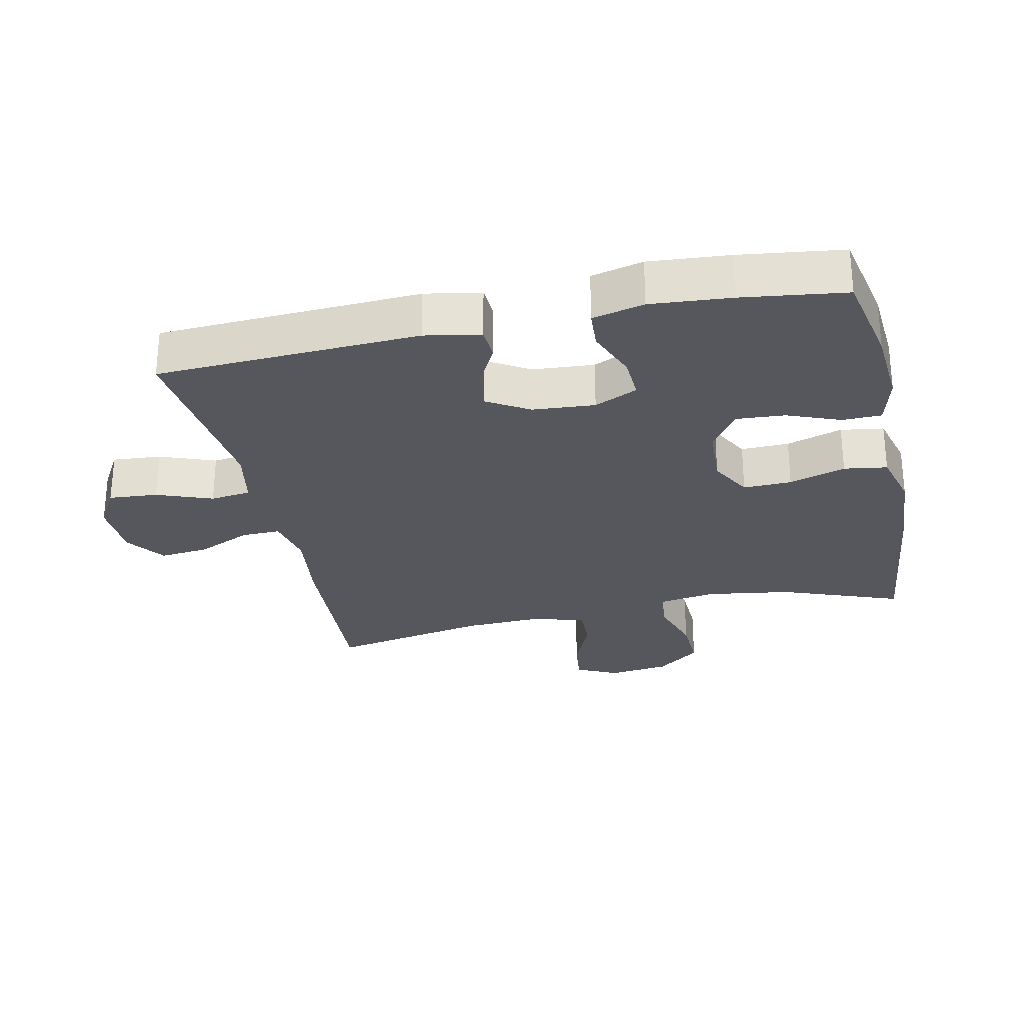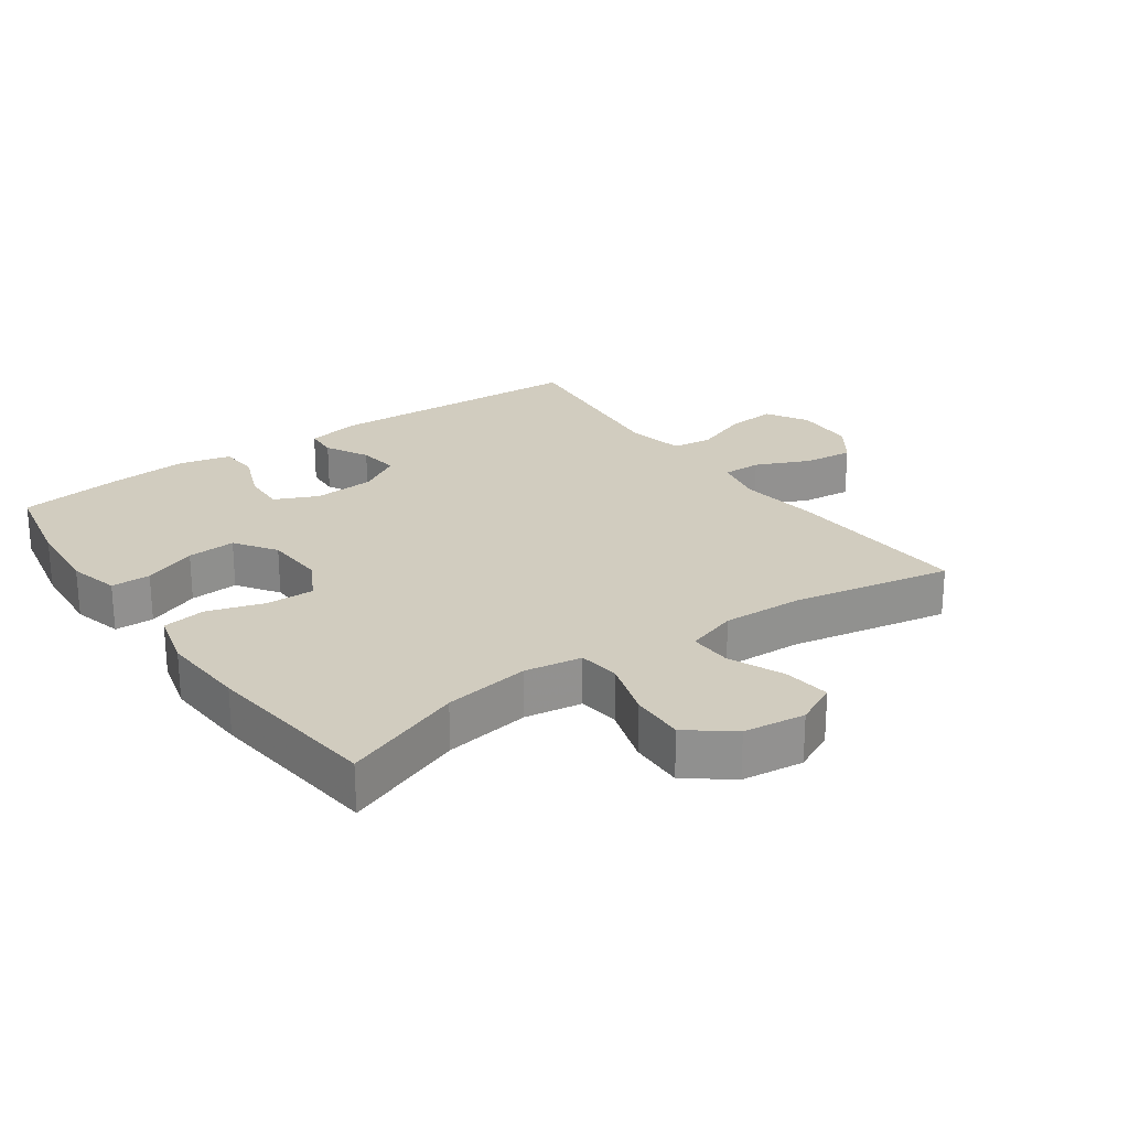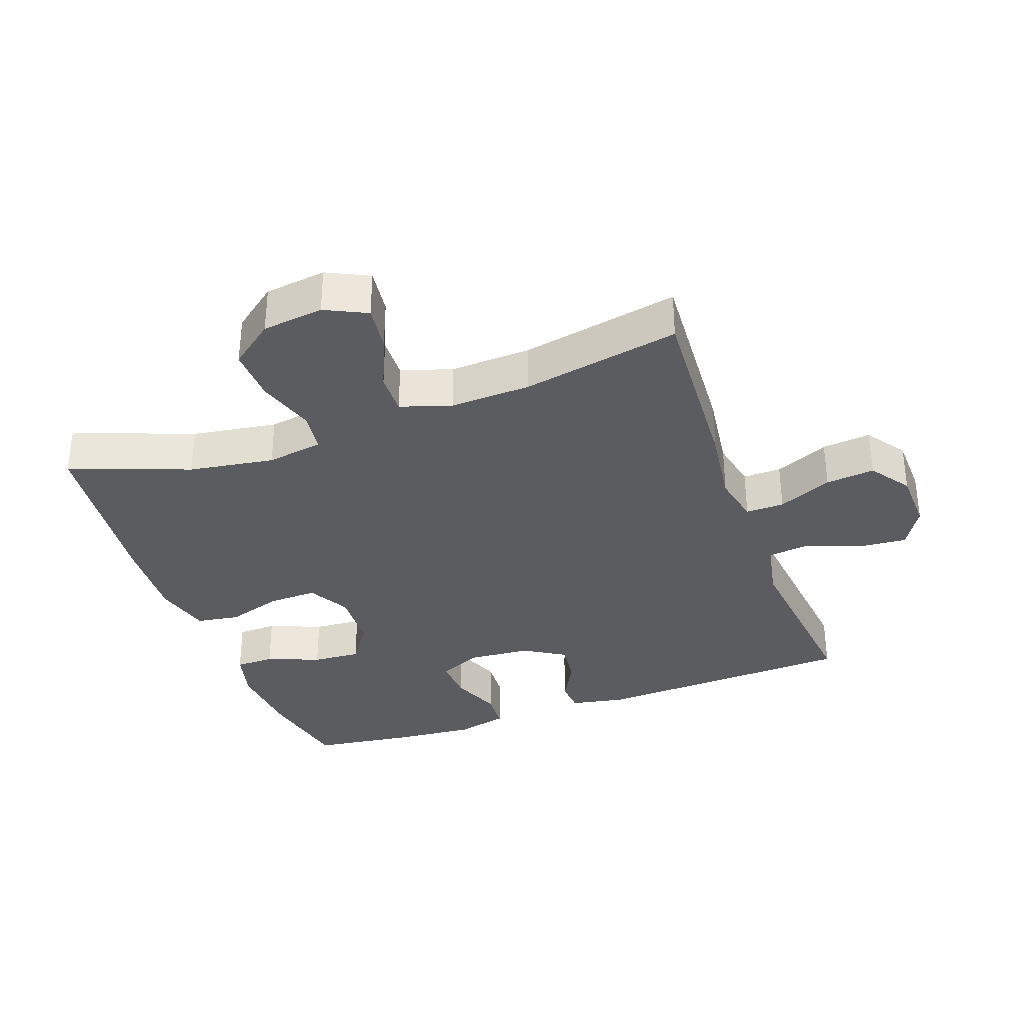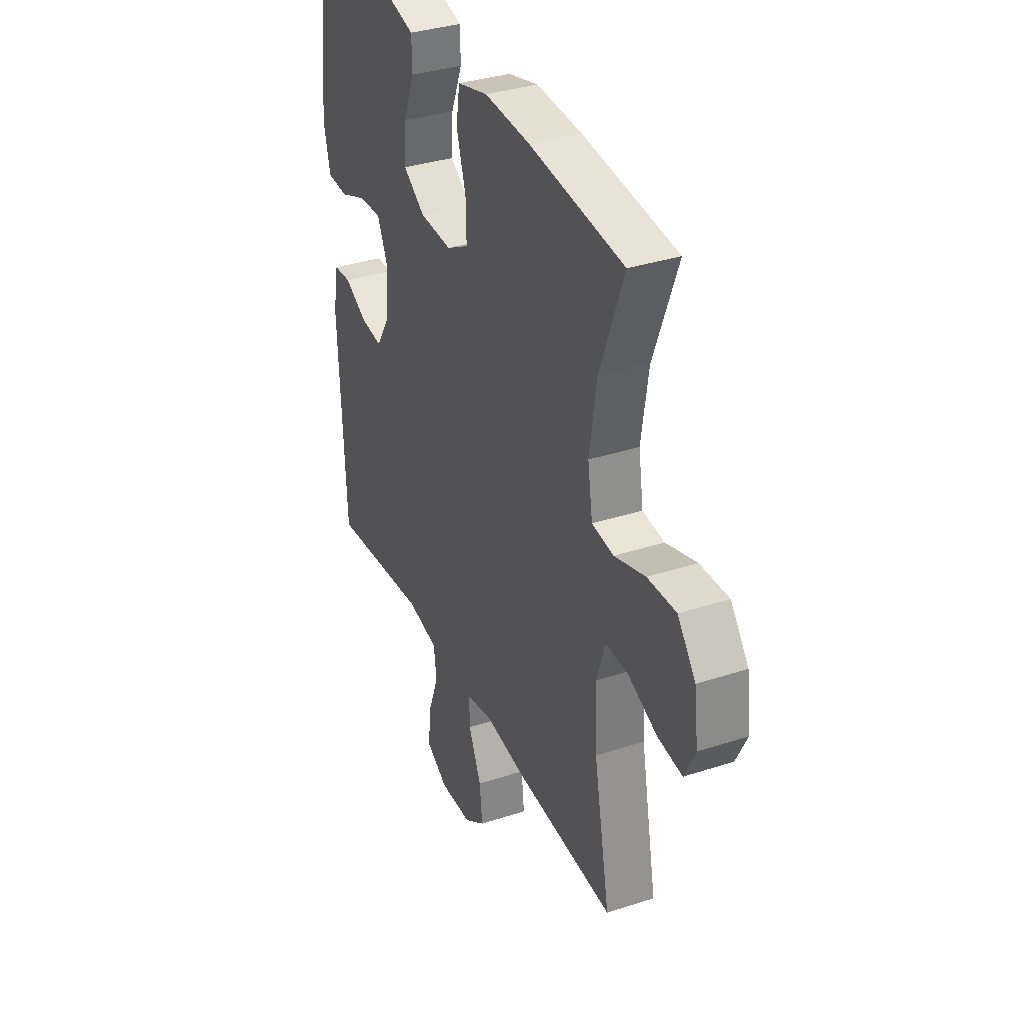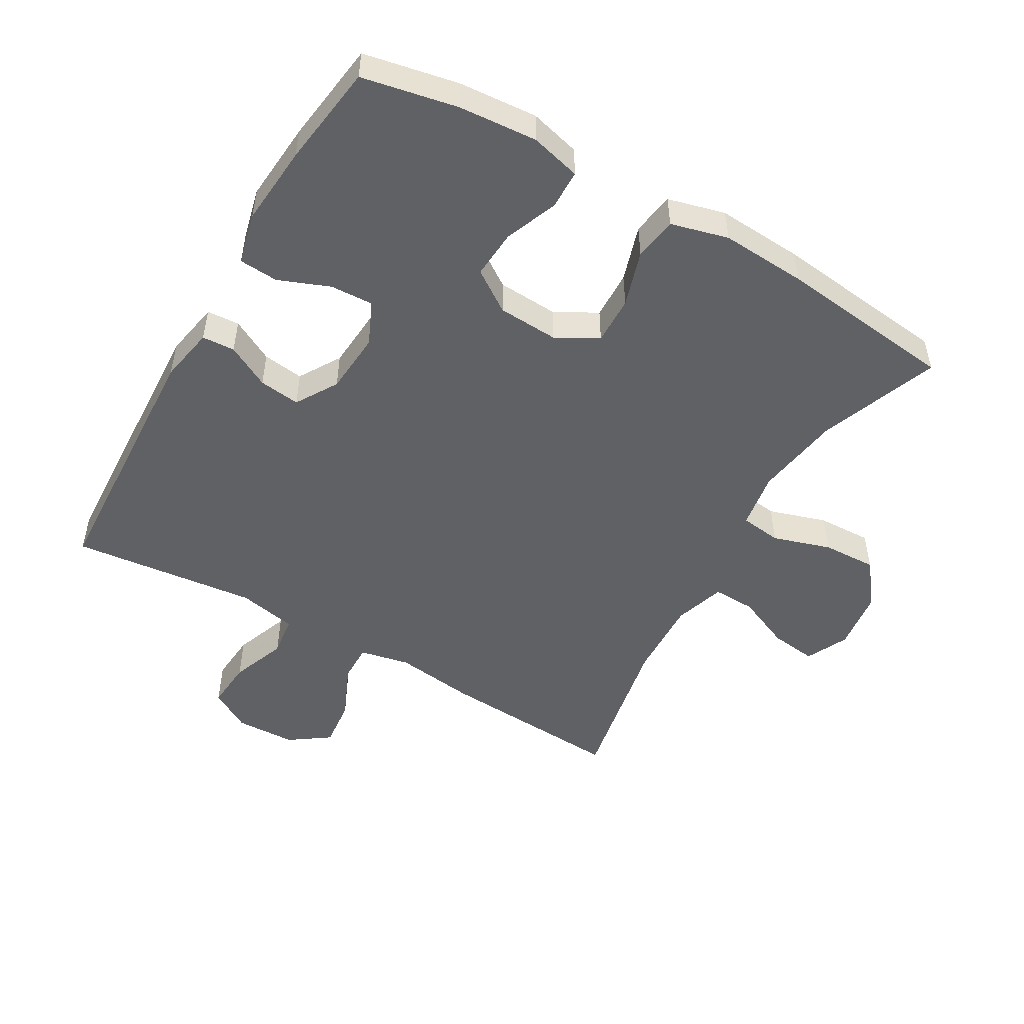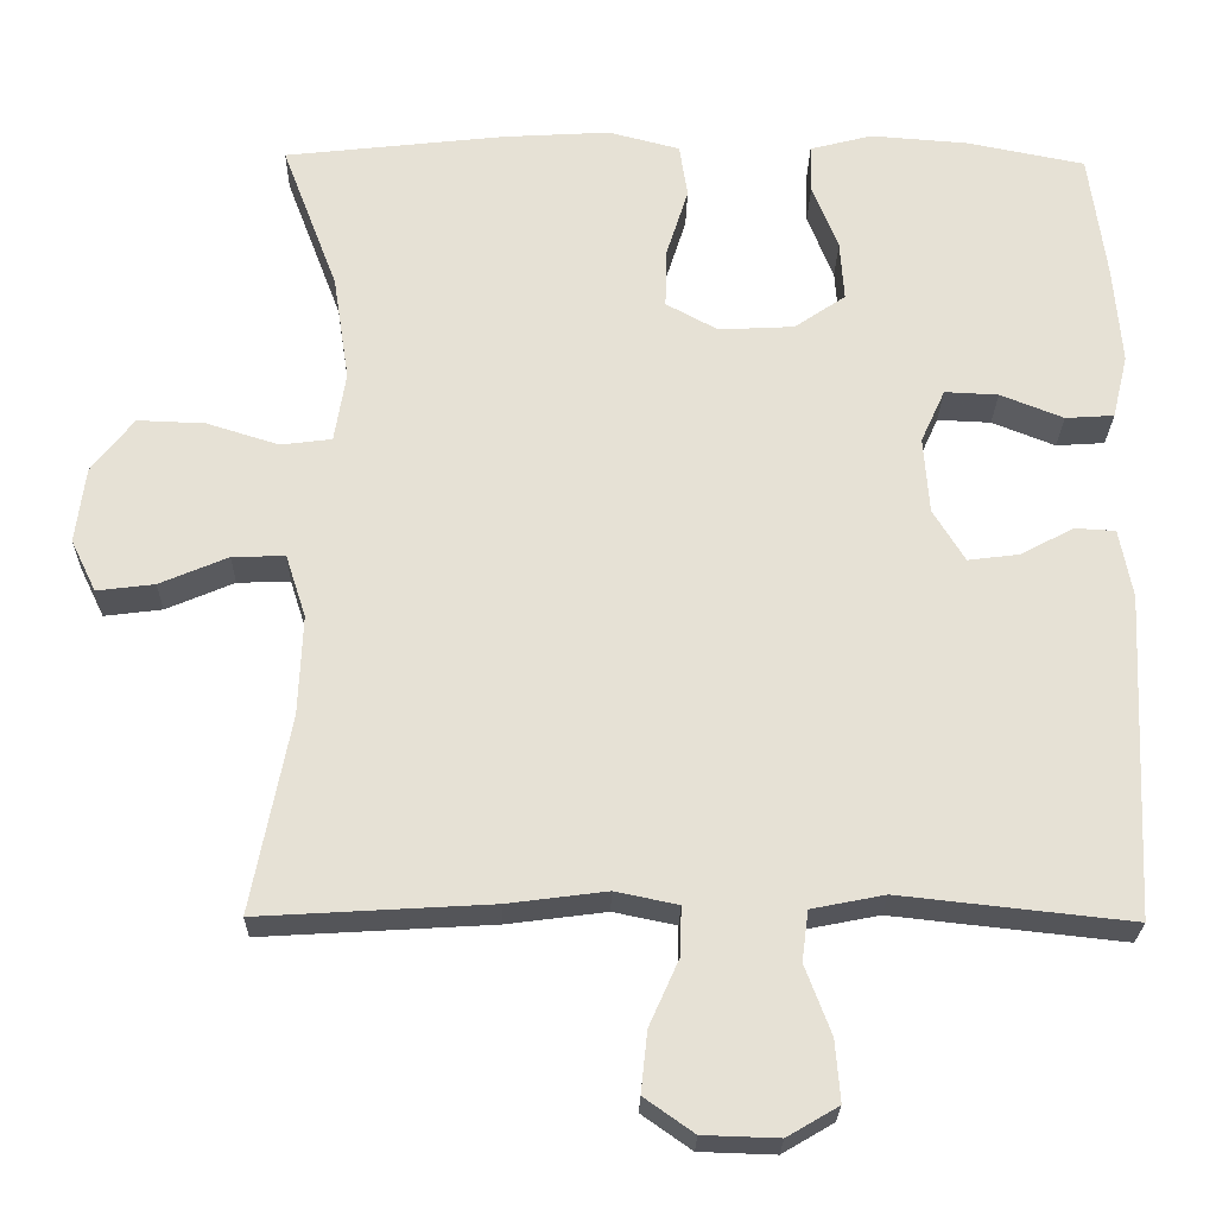
<metadata>
{"format":"obj","ext":"obj","renderer":"f3d","projection":"perspective","resolution":1024,"background":"white","views":[{"elev":-27.5,"azim":-77.7,"up":"+Y"},{"elev":24.2,"azim":54.7,"up":"+Y"},{"elev":-34.0,"azim":109.8,"up":"+Y"},{"elev":34.9,"azim":66.4,"up":"+Z"},{"elev":-50.3,"azim":-30.0,"up":"+Y"},{"elev":-25.0,"azim":178.9,"up":"+Z"}]}
</metadata>
<code>
v -0.5 0.07 -0.5
v -0.519 0.07 -0.099
v -0.503 0.07 -0.014
v -0.453 0.07 -0.011
v -0.387 0.07 -0.046
v -0.324 0.07 -0.054
v -0.285 0.07 0.01
v -0.278 0.07 0.105
v -0.308 0.07 0.171
v -0.374 0.07 0.168
v -0.452 0.07 0.137
v -0.512 0.07 0.141
v -0.531 0.07 0.22
v -0.521 0.07 0.343
v -0.5 0.07 0.5
v -0.354 0.07 0.529
v -0.234 0.07 0.538
v -0.157 0.07 0.518
v -0.156 0.07 0.458
v -0.188 0.07 0.377
v -0.193 0.07 0.303
v -0.13 0.07 0.26
v -0.037 0.07 0.255
v 0.027 0.07 0.29
v 0.025 0.07 0.364
v -0.002 0.07 0.45
v 0.008 0.07 0.516
v 0.096 0.07 0.539
v 0.228 0.07 0.531
v 0.5 0.07 0.5
v 0.431 0.07 0.317
v 0.411 0.07 0.186
v 0.425 0.07 0.099
v 0.488 0.07 0.091
v 0.577 0.07 0.119
v 0.66 0.07 0.122
v 0.712 0.07 0.055
v 0.724 0.07 -0.039
v 0.693 0.07 -0.103
v 0.622 0.07 -0.094
v 0.538 0.07 -0.058
v 0.473 0.07 -0.056
v 0.448 0.07 -0.134
v 0.453 0.07 -0.257
v 0.5 0.07 -0.5
v 0.215 0.07 -0.483
v 0.093 0.07 -0.467
v 0.016 0.07 -0.483
v 0.017 0.07 -0.542
v 0.054 0.07 -0.625
v 0.062 0.07 -0.7
v 0.001 0.07 -0.743
v -0.092 0.07 -0.746
v -0.155 0.07 -0.709
v -0.149 0.07 -0.634
v -0.117 0.07 -0.549
v -0.125 0.07 -0.487
v -0.215 0.07 -0.469
v -0.5 0 -0.5
v -0.519 0 -0.099
v -0.503 0 -0.014
v -0.453 0 -0.011
v -0.387 0 -0.046
v -0.324 0 -0.054
v -0.285 0 0.01
v -0.278 0 0.105
v -0.308 0 0.171
v -0.374 0 0.168
v -0.452 0 0.137
v -0.512 0 0.141
v -0.531 0 0.22
v -0.521 0 0.343
v -0.5 0 0.5
v -0.354 0 0.529
v -0.234 0 0.538
v -0.157 0 0.518
v -0.156 0 0.458
v -0.188 0 0.377
v -0.193 0 0.303
v -0.13 0 0.26
v -0.037 0 0.255
v 0.027 0 0.29
v 0.025 0 0.364
v -0.002 0 0.45
v 0.008 0 0.516
v 0.096 0 0.539
v 0.228 0 0.531
v 0.5 0 0.5
v 0.431 0 0.317
v 0.411 0 0.186
v 0.425 0 0.099
v 0.488 0 0.091
v 0.577 0 0.119
v 0.66 0 0.122
v 0.712 0 0.055
v 0.724 0 -0.039
v 0.693 0 -0.103
v 0.622 0 -0.094
v 0.538 0 -0.058
v 0.473 0 -0.056
v 0.448 0 -0.134
v 0.453 0 -0.257
v 0.5 0 -0.5
v 0.215 0 -0.483
v 0.093 0 -0.467
v 0.016 0 -0.483
v 0.017 0 -0.542
v 0.054 0 -0.625
v 0.062 0 -0.7
v 0.001 0 -0.743
v -0.092 0 -0.746
v -0.155 0 -0.709
v -0.149 0 -0.634
v -0.117 0 -0.549
v -0.125 0 -0.487
v -0.215 0 -0.469
f 53 54 55 56
f 51 52 53 56
f 49 50 51 56
f 48 49 56 57
f 47 48 57 58
f 44 45 46 47
f 43 44 47 58
f 38 39 40 41
f 38 41 42
f 37 38 42
f 34 35 36 37
f 33 34 37 42
f 28 29 30 31
f 28 31 32
f 25 26 27 28
f 24 25 28 32
f 23 24 32 33
f 17 18 19 20
f 17 20 21
f 16 17 21
f 15 16 21
f 14 15 21 22
f 10 11 12 13
f 9 10 13 14
f 2 3 4 5
f 2 5 6
f 1 2 6
f 58 1 6 7
f 22 23 33 42
f 9 14 22 42
f 8 9 42 43
f 7 8 43 58
f 114 113 112 111
f 114 111 110 109
f 114 109 108 107
f 115 114 107 106
f 116 115 106 105
f 105 104 103 102
f 116 105 102 101
f 99 98 97 96
f 100 99 96
f 100 96 95
f 95 94 93 92
f 100 95 92 91
f 89 88 87 86
f 90 89 86
f 86 85 84 83
f 90 86 83 82
f 91 90 82 81
f 78 77 76 75
f 79 78 75
f 79 75 74
f 79 74 73
f 80 79 73 72
f 71 70 69 68
f 72 71 68 67
f 63 62 61 60
f 64 63 60
f 64 60 59
f 65 64 59 116
f 100 91 81 80
f 100 80 72 67
f 101 100 67 66
f 116 101 66 65
f 1 59 60 2
f 2 60 61 3
f 3 61 62 4
f 4 62 63 5
f 5 63 64 6
f 6 64 65 7
f 7 65 66 8
f 8 66 67 9
f 9 67 68 10
f 10 68 69 11
f 11 69 70 12
f 12 70 71 13
f 13 71 72 14
f 14 72 73 15
f 15 73 74 16
f 16 74 75 17
f 17 75 76 18
f 18 76 77 19
f 19 77 78 20
f 20 78 79 21
f 21 79 80 22
f 22 80 81 23
f 23 81 82 24
f 24 82 83 25
f 25 83 84 26
f 26 84 85 27
f 27 85 86 28
f 28 86 87 29
f 29 87 88 30
f 30 88 89 31
f 31 89 90 32
f 32 90 91 33
f 33 91 92 34
f 34 92 93 35
f 35 93 94 36
f 36 94 95 37
f 37 95 96 38
f 38 96 97 39
f 39 97 98 40
f 40 98 99 41
f 41 99 100 42
f 42 100 101 43
f 43 101 102 44
f 44 102 103 45
f 45 103 104 46
f 46 104 105 47
f 47 105 106 48
f 48 106 107 49
f 49 107 108 50
f 50 108 109 51
f 51 109 110 52
f 52 110 111 53
f 53 111 112 54
f 54 112 113 55
f 55 113 114 56
f 56 114 115 57
f 57 115 116 58
f 58 116 59 1

</code>
